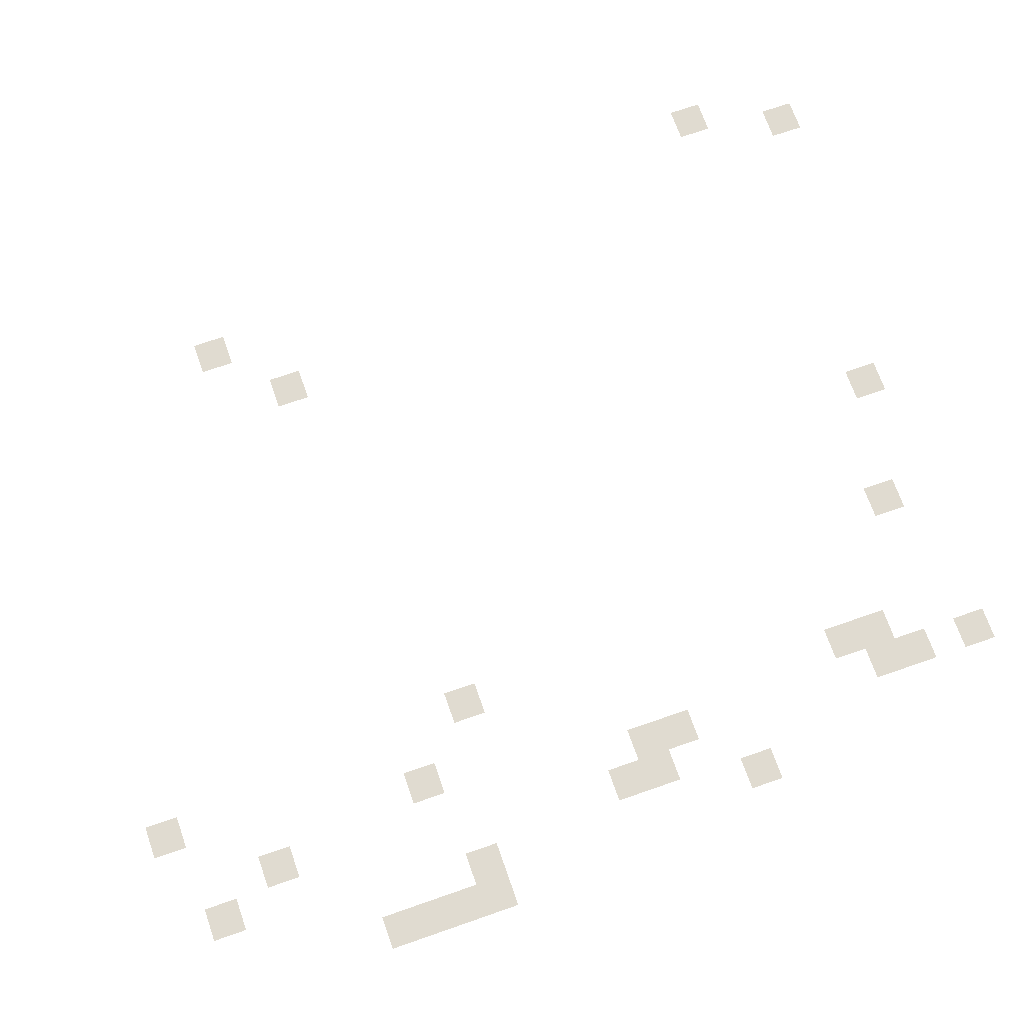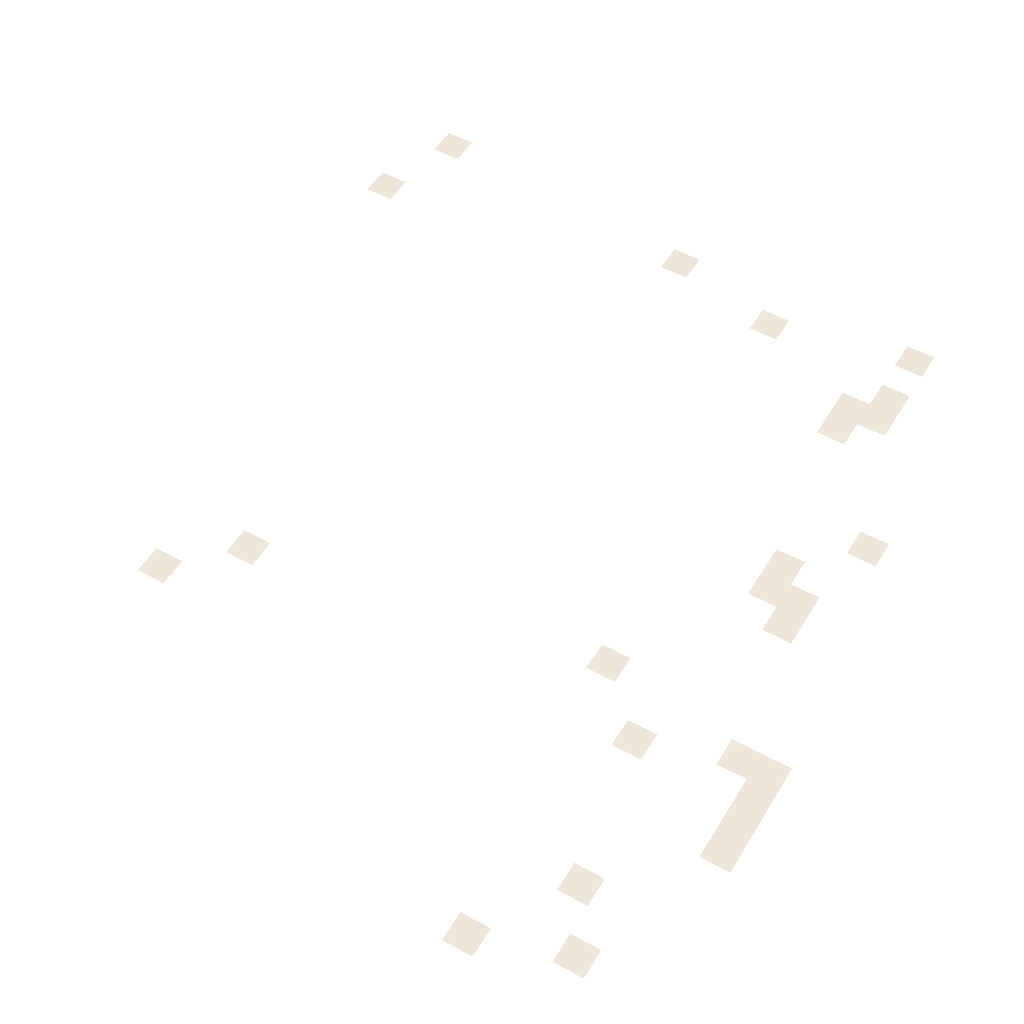
<metadata>
{"format":"obj","ext":"obj","renderer":"f3d","projection":"perspective","resolution":1024,"background":"white","views":[{"elev":70.1,"azim":-109.3,"up":"+Z"},{"elev":52.7,"azim":-149.4,"up":"+Z"}]}
</metadata>
<code>
v -24 -3 0
v -25 -3 0
v -25 -2 0
v -24 -2 0
v -27 -4 0
v -28 -4 0
v -28 -3 0
v -27 -3 0
v -26 -6 0
v -27 -6 0
v -27 -5 0
v -26 -5 0
v -9 -9 0
v -10 -9 0
v -10 -8 0
v -9 -8 0
v -29 -9 0
v -30 -9 0
v -30 -8 0
v -29 -8 0
v -29 -10 0
v -30 -10 0
v -30 -9 0
v -29 -9 0
v -11 -11 0
v -12 -11 0
v -12 -10 0
v -11 -10 0
v -25 -11 0
v -26 -11 0
v -26 -10 0
v -25 -10 0
v -29 -11 0
v -30 -11 0
v -30 -10 0
v -29 -10 0
v -28 -12 0
v -29 -12 0
v -29 -11 0
v -28 -11 0
v -29 -12 0
v -30 -12 0
v -30 -11 0
v -29 -11 0
v -23 -13 0
v -24 -13 0
v -24 -12 0
v -23 -12 0
v -27 -17 0
v -28 -17 0
v -28 -16 0
v -27 -16 0
v -26 -18 0
v -27 -18 0
v -27 -17 0
v -26 -17 0
v -27 -18 0
v -28 -18 0
v -28 -17 0
v -27 -17 0
v -26 -19 0
v -27 -19 0
v -27 -18 0
v -26 -18 0
v -28 -21 0
v -29 -21 0
v -29 -20 0
v -28 -20 0
v -25 -25 0
v -26 -25 0
v -26 -24 0
v -25 -24 0
v -25 -26 0
v -26 -26 0
v -26 -25 0
v -25 -25 0
v -26 -26 0
v -27 -26 0
v -27 -25 0
v -26 -25 0
v -6 -27 0
v -7 -27 0
v -7 -26 0
v -6 -26 0
v -26 -27 0
v -27 -27 0
v -27 -26 0
v -26 -26 0
v -21 -28 0
v -22 -28 0
v -22 -27 0
v -21 -27 0
v -17 -29 0
v -18 -29 0
v -18 -28 0
v -17 -28 0
v -26 -29 0
v -27 -29 0
v -27 -28 0
v -26 -28 0
v -7 -30 0
v -8 -30 0
v -8 -29 0
v -7 -29 0
g Room2_mesh_0004
f 1 2 3 4
f 5 6 7 8
f 9 10 11 12
f 13 14 15 16
f 17 18 19 20
f 21 22 23 24
f 25 26 27 28
f 29 30 31 32
f 33 34 35 36
f 37 38 39 40
f 41 42 43 44
f 45 46 47 48
f 49 50 51 52
f 53 54 55 56
f 57 58 59 60
f 61 62 63 64
f 65 66 67 68
f 69 70 71 72
f 73 74 75 76
f 77 78 79 80
f 81 82 83 84
f 85 86 87 88
f 89 90 91 92
f 93 94 95 96
f 97 98 99 100
f 101 102 103 104

</code>
